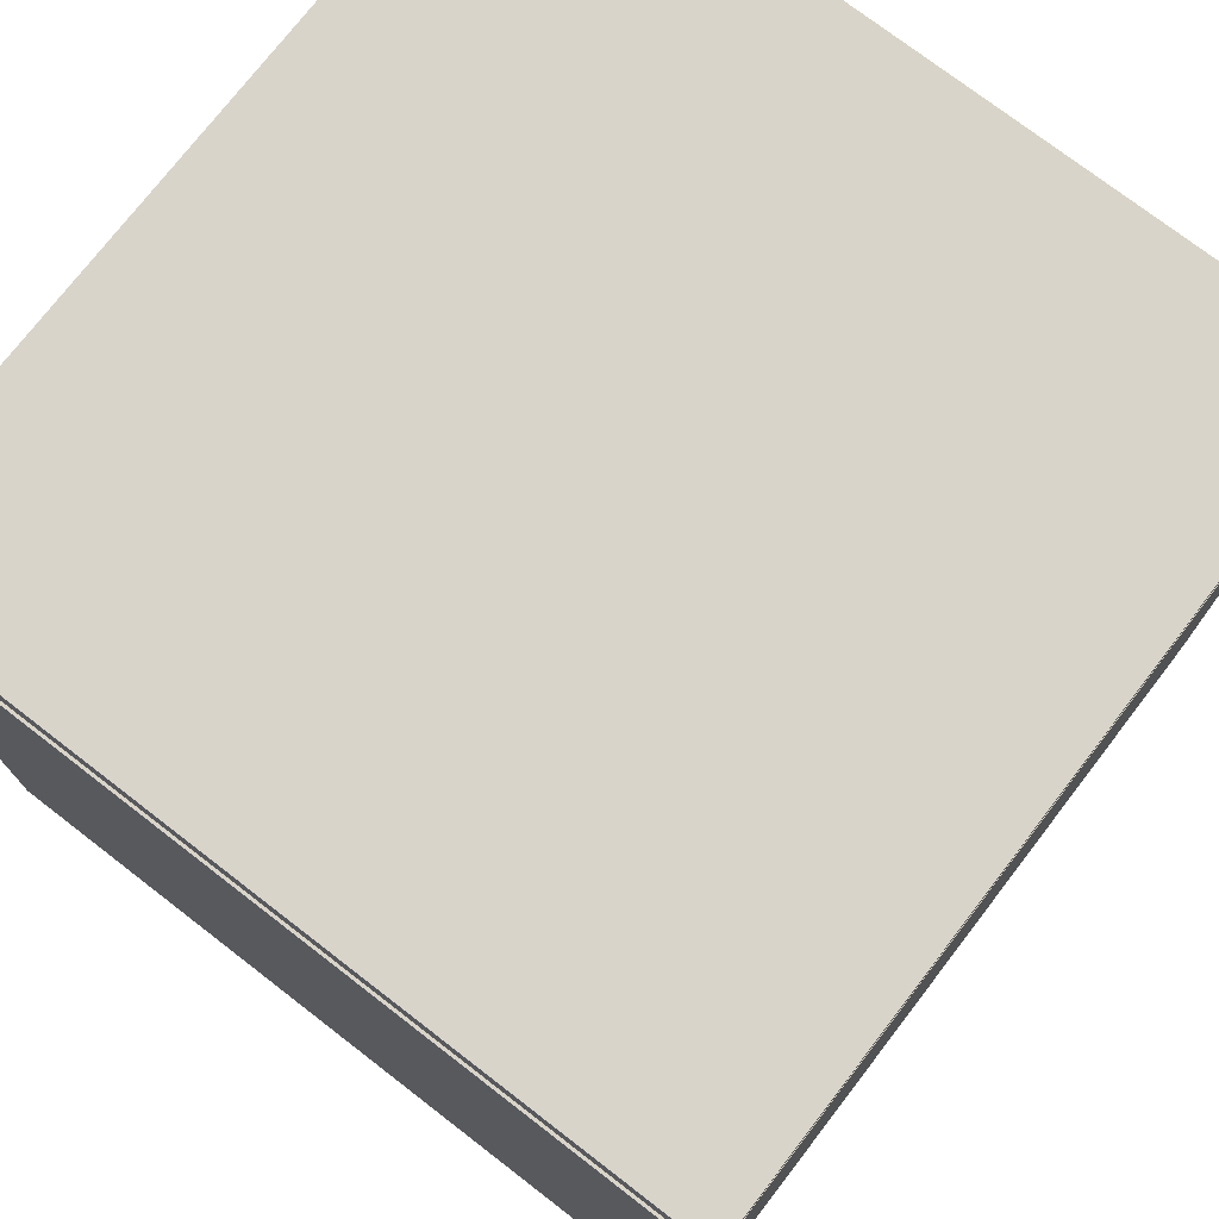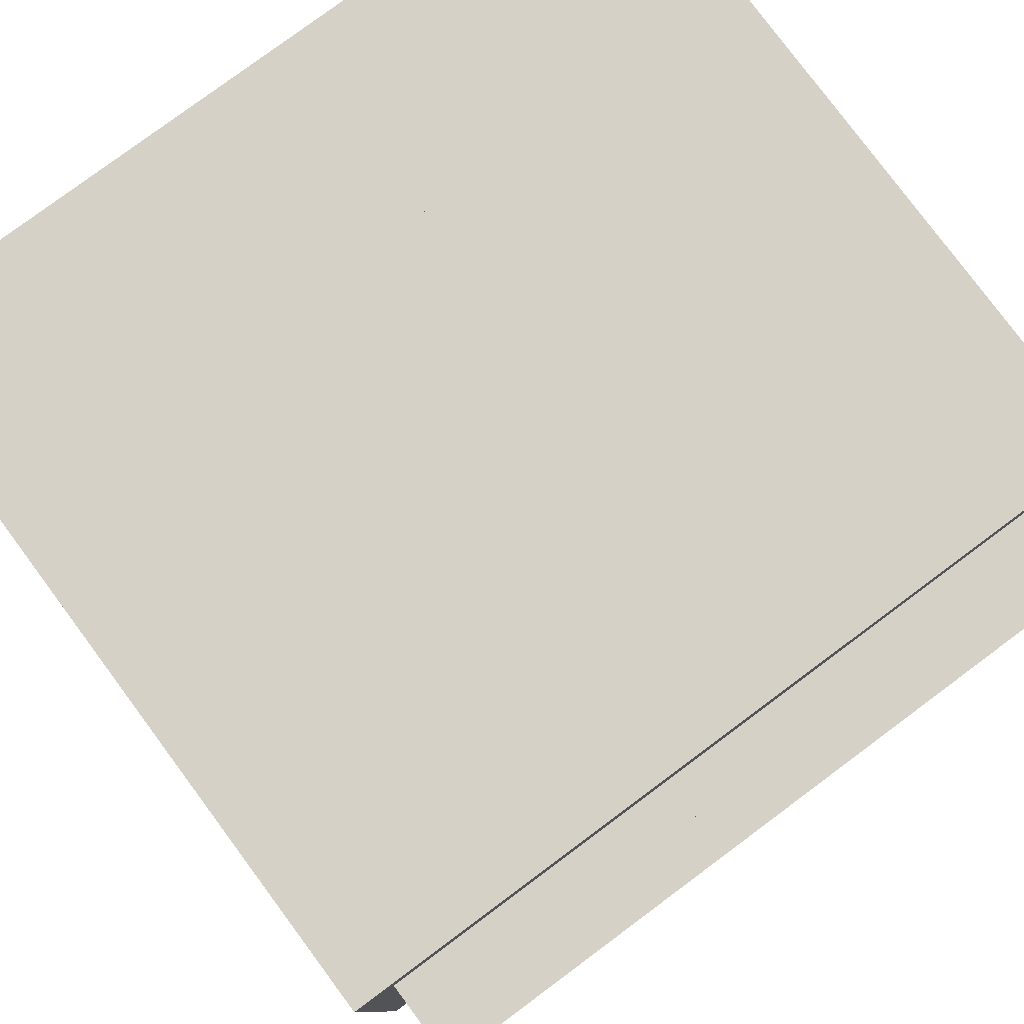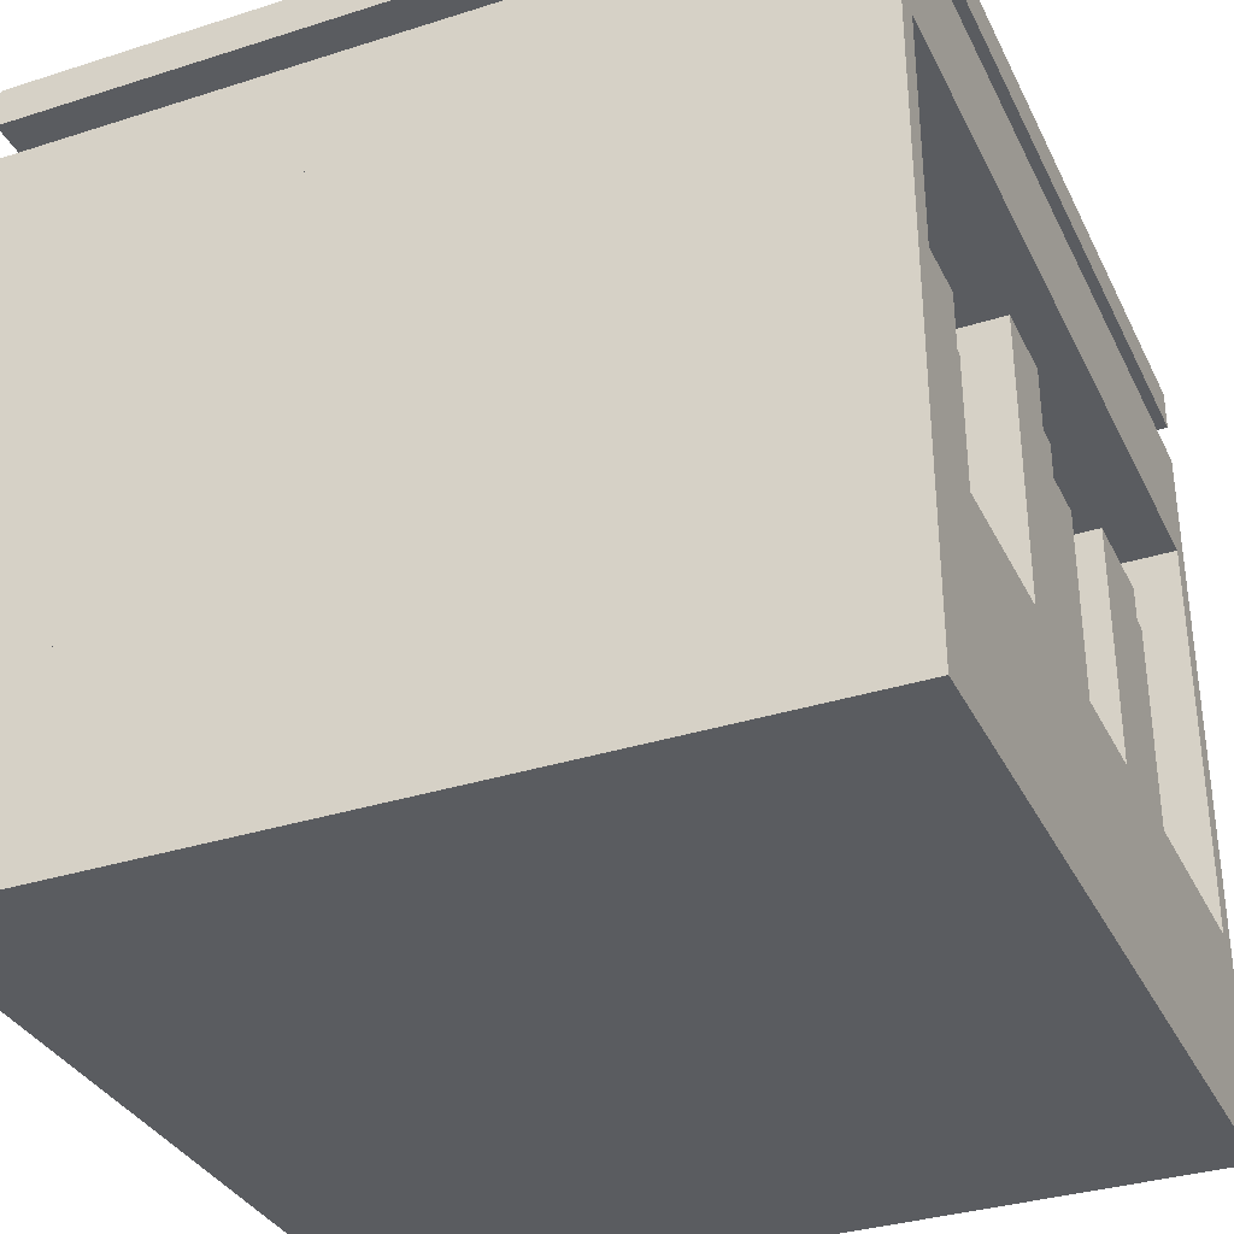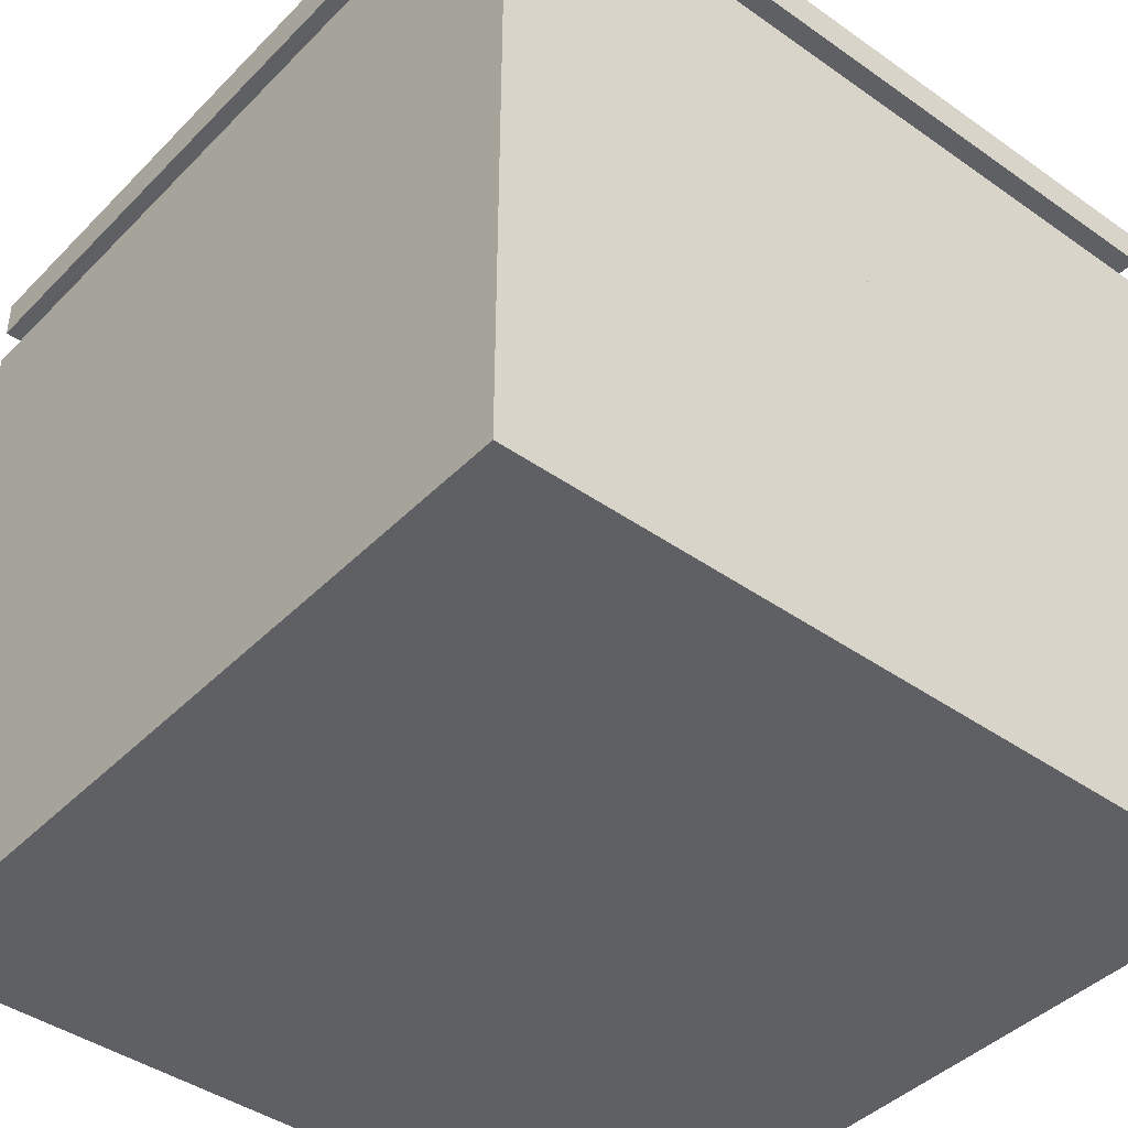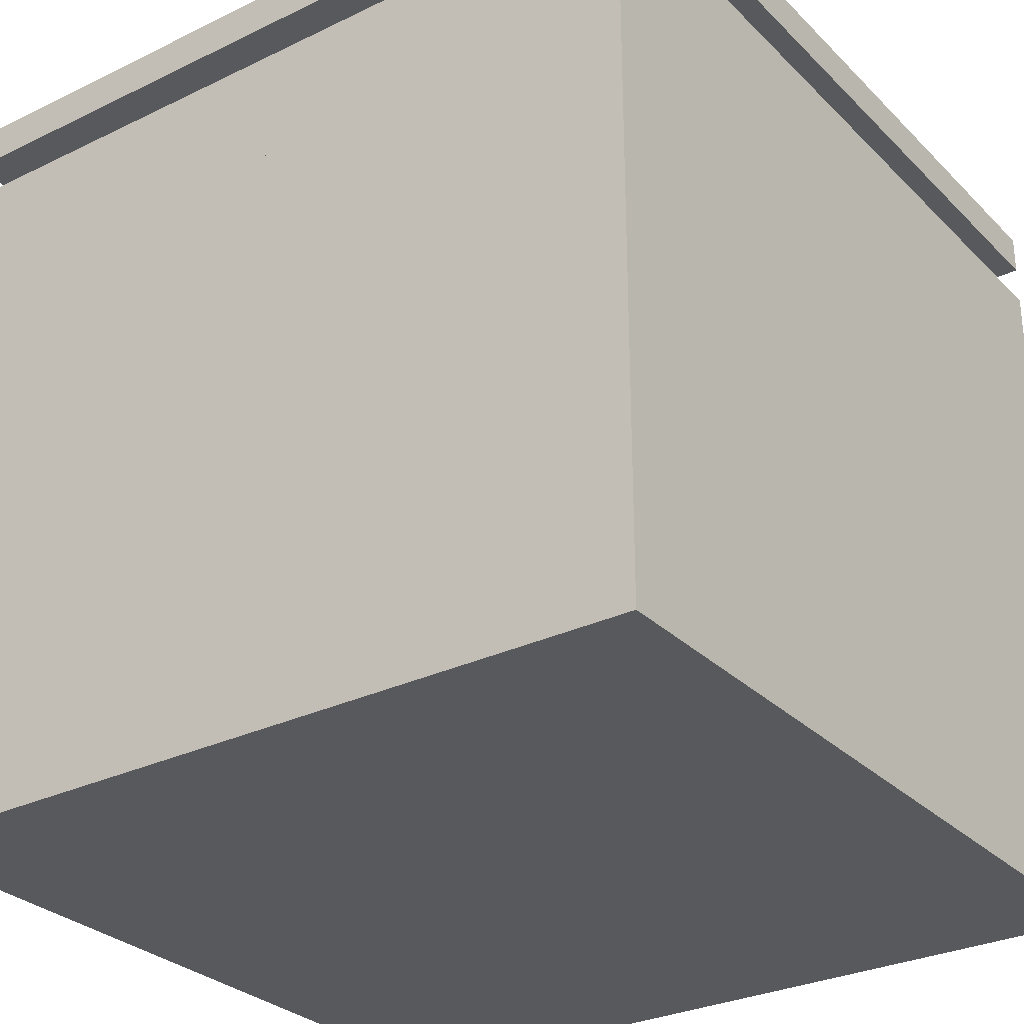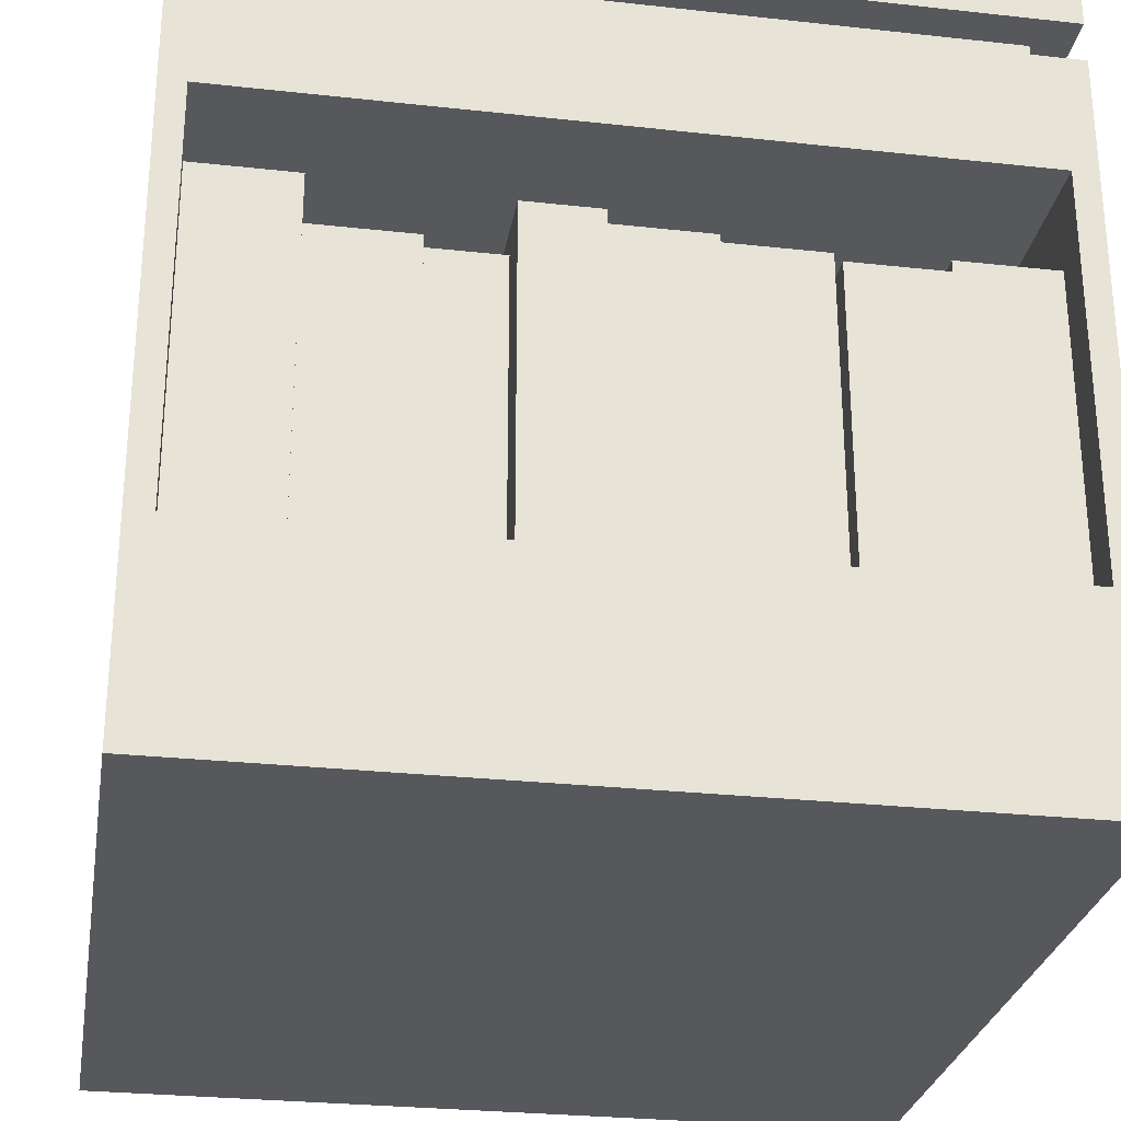
<metadata>
{"format":"obj","ext":"obj","renderer":"f3d","projection":"perspective","resolution":1024,"background":"white","views":[{"elev":74.9,"azim":-52.4,"up":"+Y"},{"elev":79.4,"azim":143.4,"up":"+Z"},{"elev":-34.1,"azim":23.3,"up":"+Y"},{"elev":-42.4,"azim":-40.1,"up":"+Y"},{"elev":-29.5,"azim":-54.5,"up":"+Y"},{"elev":-27.9,"azim":80.5,"up":"+Y"}]}
</metadata>
<code>
o sides
v 1 0.25 0
v 0.5 0.25 0
v 0.5 0.75 0
v 1 0.75 0
v 0.5 0.25 1
v 1 0.25 1
v 1 0.75 1
v 0.5 0.75 1
v 0 0.25 1
v 0 0.75 1
v 0 0.25 0
v 0 0.75 0
v 1 0.25 0.0313
v 1 0.75 0.0313
v 1 0.25 0.9687
v 1 0.75 0.9687
f 1 2 4
f 2 3 4
f 5 6 8
f 6 7 8
f 9 5 10
f 5 8 10
f 2 11 3
f 11 12 3
f 11 9 12
f 9 10 12
f 13 1 14
f 1 4 14
f 6 15 7
f 15 16 7
o book7
v 0.9717 0.2505 0.1556
v 0.9717 0.2505 0.2806
v 0.5967 0.2505 0.2806
v 0.5967 0.2505 0.1556
v 0.9717 0.6255 0.1556
v 0.5967 0.6255 0.1556
v 0.5967 0.6255 0.2806
v 0.9717 0.6255 0.2806
f 17 18 20
f 18 19 20
f 21 22 24
f 22 23 24
f 17 20 21
f 20 22 21
f 20 19 22
f 19 23 22
f 19 18 23
f 18 24 23
f 18 17 24
f 17 21 24
o book8
v 0.9488 0.2494 0.0297
v 0.9488 0.2494 0.1547
v 0.5738 0.2494 0.1547
v 0.5738 0.2494 0.0297
v 0.9488 0.6557 0.0297
v 0.5738 0.6557 0.0297
v 0.5738 0.6557 0.1547
v 0.9488 0.6557 0.1547
f 25 26 28
f 26 27 28
f 29 30 32
f 30 31 32
f 25 28 29
f 28 30 29
f 28 27 30
f 27 31 30
f 27 26 31
f 26 32 31
f 26 25 32
f 25 29 32
o book3
v 0.925 0.2507 0.6245
v 0.925 0.2507 0.7183
v 0.55 0.2507 0.7183
v 0.55 0.2507 0.6245
v 0.925 0.6257 0.6245
v 0.55 0.6257 0.6245
v 0.55 0.6257 0.7183
v 0.925 0.6257 0.7183
f 33 34 36
f 34 35 36
f 37 38 40
f 38 39 40
f 33 36 37
f 36 38 37
f 36 35 38
f 35 39 38
f 35 34 39
f 34 40 39
f 34 33 40
f 33 37 40
o book4
v 0.9793 0.251 0.531
v 0.9793 0.251 0.6247
v 0.6043 0.251 0.6247
v 0.6043 0.251 0.531
v 0.9793 0.6573 0.531
v 0.6043 0.6573 0.531
v 0.6043 0.6573 0.6247
v 0.9793 0.6573 0.6247
f 41 42 44
f 42 43 44
f 45 46 48
f 46 47 48
f 41 44 45
f 44 46 45
f 44 43 46
f 43 47 46
f 43 42 47
f 42 48 47
f 42 41 48
f 41 45 48
o book2
v 0.9488 0.2504 0.7173
v 0.9488 0.2504 0.8423
v 0.5738 0.2504 0.8423
v 0.5738 0.2504 0.7173
v 0.9488 0.6254 0.7173
v 0.5738 0.6254 0.7173
v 0.5738 0.6254 0.8423
v 0.9488 0.6254 0.8423
f 49 50 52
f 50 51 52
f 53 54 56
f 54 55 56
f 49 52 53
f 52 54 53
f 52 51 54
f 51 55 54
f 51 50 55
f 50 56 55
f 50 49 56
f 49 53 56
o book6
v 0.9402 0.2505 0.2805
v 0.9402 0.2505 0.4055
v 0.5652 0.2505 0.4055
v 0.5652 0.2505 0.2805
v 0.9402 0.6567 0.2805
v 0.5652 0.6567 0.2805
v 0.5652 0.6567 0.4055
v 0.9402 0.6567 0.4055
f 57 58 60
f 58 59 60
f 61 62 64
f 62 63 64
f 57 60 61
f 60 62 61
f 60 59 62
f 59 63 62
f 59 58 63
f 58 64 63
f 58 57 64
f 57 61 64
o book1
v 0.9481 0.2505 0.842
v 0.9481 0.2505 0.967
v 0.5731 0.2505 0.967
v 0.5731 0.2505 0.842
v 0.9481 0.688 0.842
v 0.5731 0.688 0.842
v 0.5731 0.688 0.967
v 0.9481 0.688 0.967
f 65 66 68
f 66 67 68
f 69 70 72
f 70 71 72
f 65 68 69
f 68 70 69
f 68 67 70
f 67 71 70
f 67 66 71
f 66 72 71
f 66 65 72
f 65 69 72
o top
v 0 1 1
v 1 1 1
v 1 1 0
v 0 1 0
v 0 0.95 1
v 1 0.95 1
v 1 0.95 0
v 0 0.95 0
v 0 0.9 1
v 1 0.9 1
v 1 0.9 0
v 0 0.9 0
f 73 74 76
f 74 75 76
f 77 78 73
f 78 74 73
f 78 79 74
f 79 75 74
f 79 80 75
f 80 76 75
f 80 77 76
f 77 73 76
f 81 82 84
f 82 83 84
f 77 80 78
f 80 79 78
o bench
v 0.5 0.25 0
v 0.5 0.25 0.0313
v 0.5 0.75 0.0313
v 0.5 0.75 0
v 1 0.25 0.0313
v 1 0.75 0.0313
v 1 0.25 0.9687
v 0.5 0.25 0.9687
v 0.5 0.75 0.9687
v 1 0.75 0.9687
v 0.5 0.25 1
v 0.5 0.75 1
v 0 0.75 1
v 0 0.75 0
v 1 0.75 0
v 1 0.75 1
v 1 0.9 1
v 0 0.9 1
v 1 0.9 0
v 0 0.9 0
v 0.0473 0.9009 0.9527
v 0.9527 0.9009 0.9527
v 0.9527 0.9509 0.9527
v 0.0473 0.9509 0.9527
v 0.9527 0.9009 0.0473
v 0.9527 0.9509 0.0473
v 0.0473 0.9009 0.0473
v 0.0473 0.9509 0.0473
v 0 -0 1
v 0 0 0
v 1 0 0
v 1 -0 1
v 0 0.25 1
v 1 0.25 1
v 1 0.25 0
v 0 0.25 0
f 85 86 88
f 86 87 88
f 86 89 87
f 89 90 87
f 91 92 94
f 92 93 94
f 92 95 93
f 95 96 93
f 95 85 96
f 85 88 96
f 97 98 100
f 98 99 100
f 97 100 102
f 100 101 102
f 100 99 101
f 99 103 101
f 99 98 103
f 98 104 103
f 98 97 104
f 97 102 104
f 105 106 108
f 106 107 108
f 106 109 107
f 109 110 107
f 109 111 110
f 111 112 110
f 111 105 112
f 105 108 112
f 113 114 116
f 114 115 116
f 117 118 120
f 118 119 120
f 113 116 117
f 116 118 117
f 116 115 118
f 115 119 118
f 115 114 119
f 114 120 119
f 114 113 120
f 113 117 120
o book5
v 0.955 0.2501 0.4064
v 0.955 0.2501 0.5314
v 0.58 0.2501 0.5314
v 0.58 0.2501 0.4064
v 0.955 0.6563 0.4064
v 0.58 0.6563 0.4064
v 0.58 0.6563 0.5314
v 0.955 0.6563 0.5314
f 121 122 124
f 122 123 124
f 125 126 128
f 126 127 128
f 121 124 125
f 124 126 125
f 124 123 126
f 123 127 126
f 123 122 127
f 122 128 127
f 122 121 128
f 121 125 128

</code>
